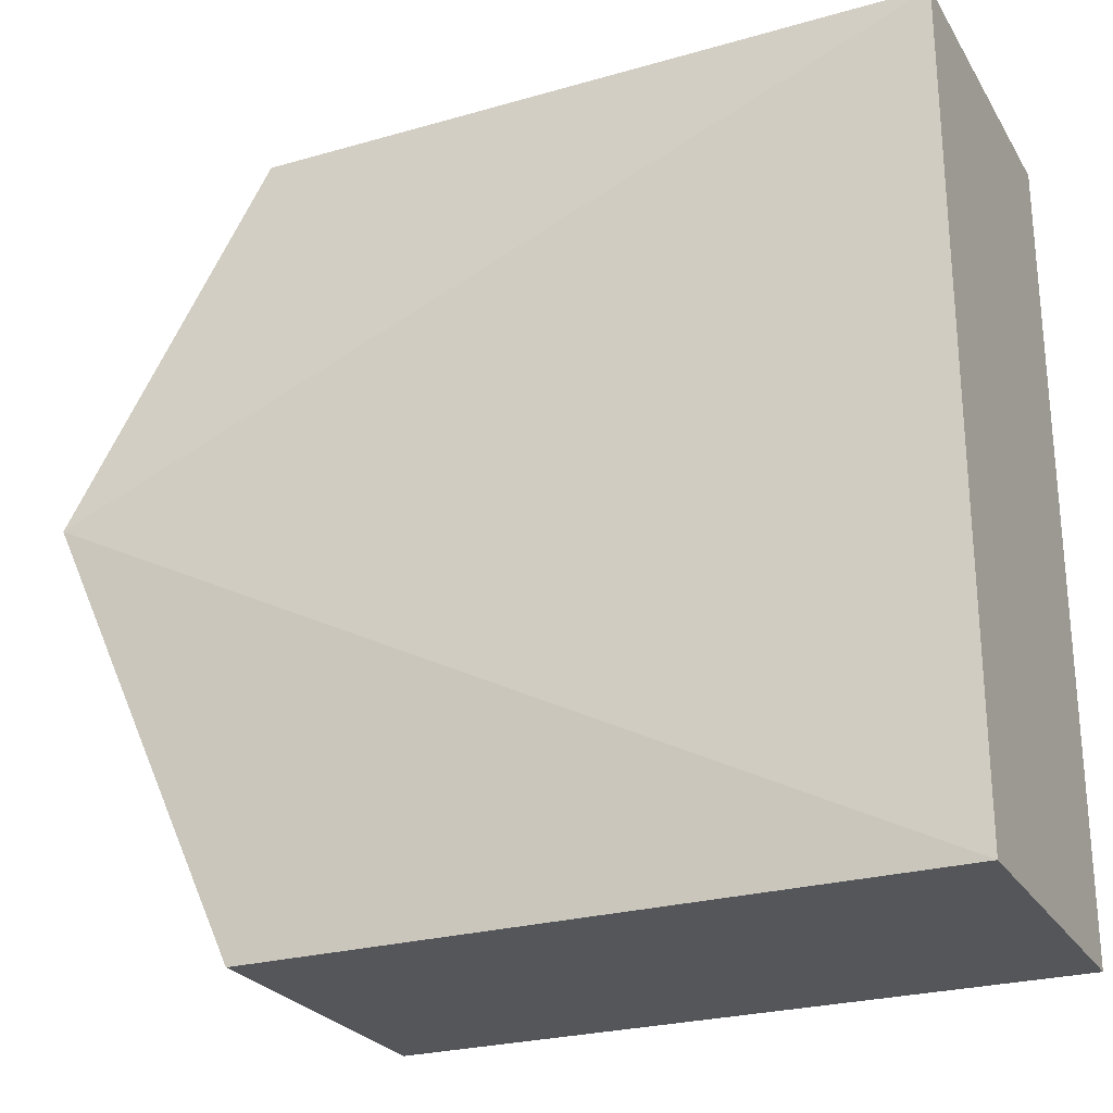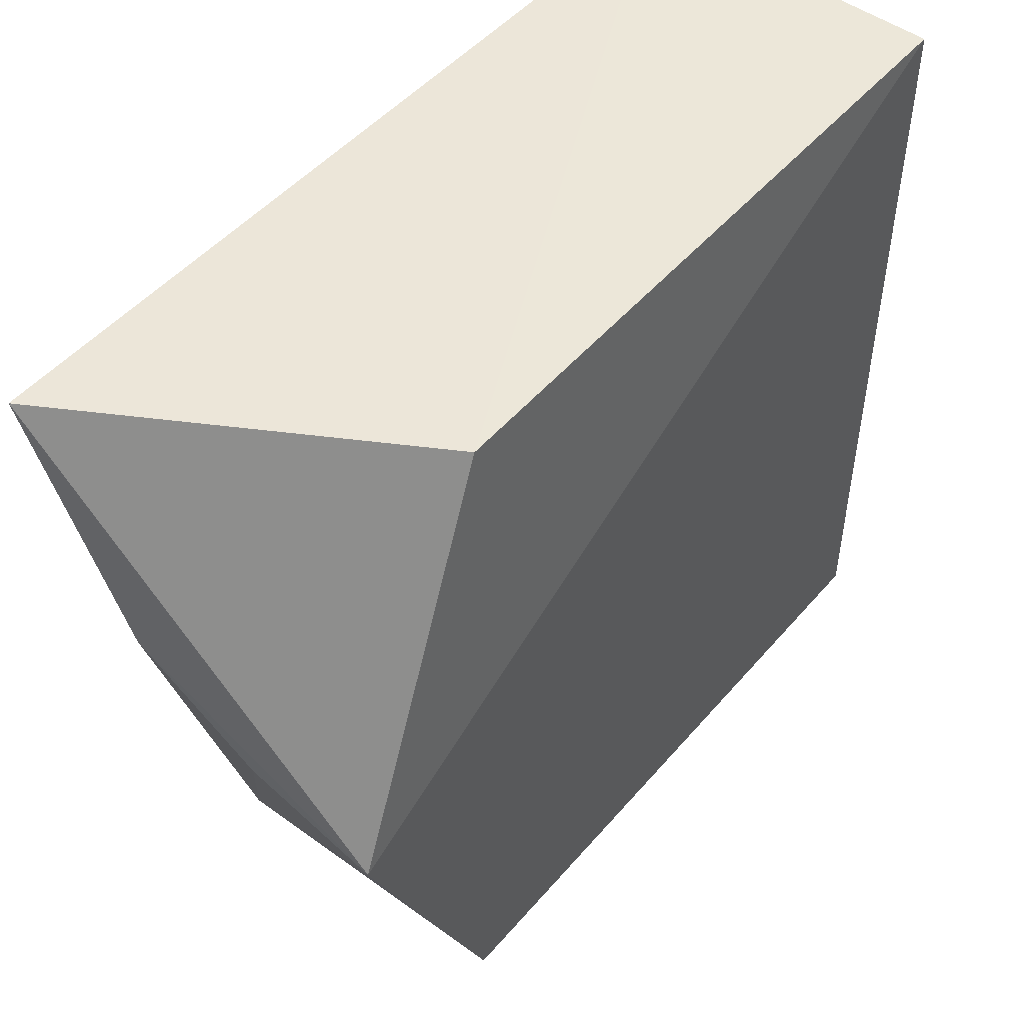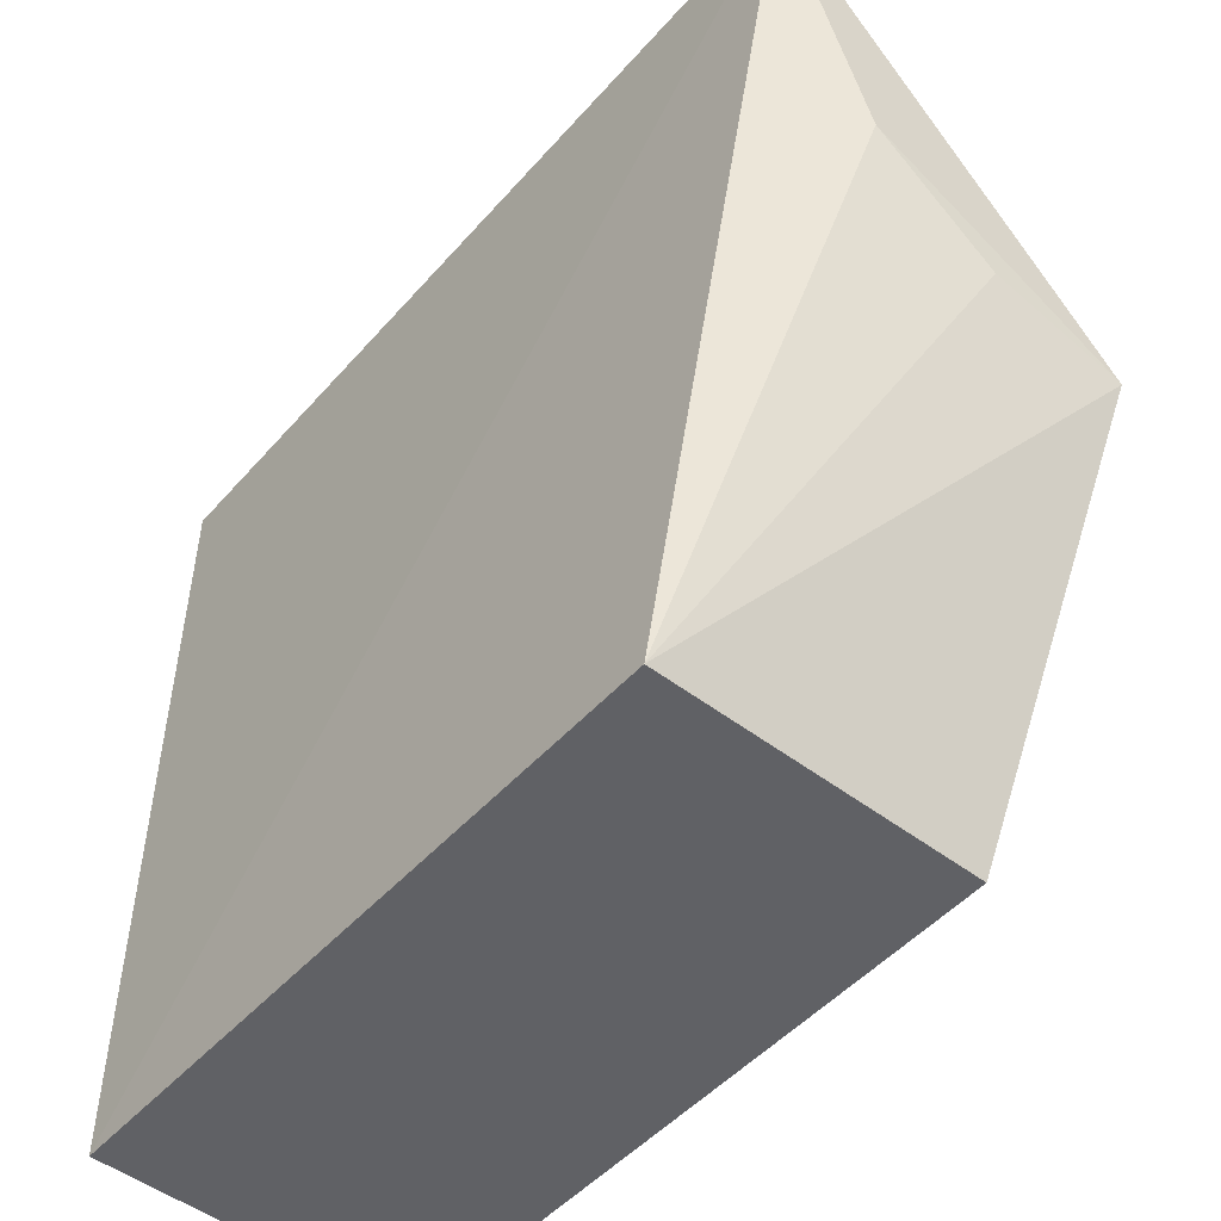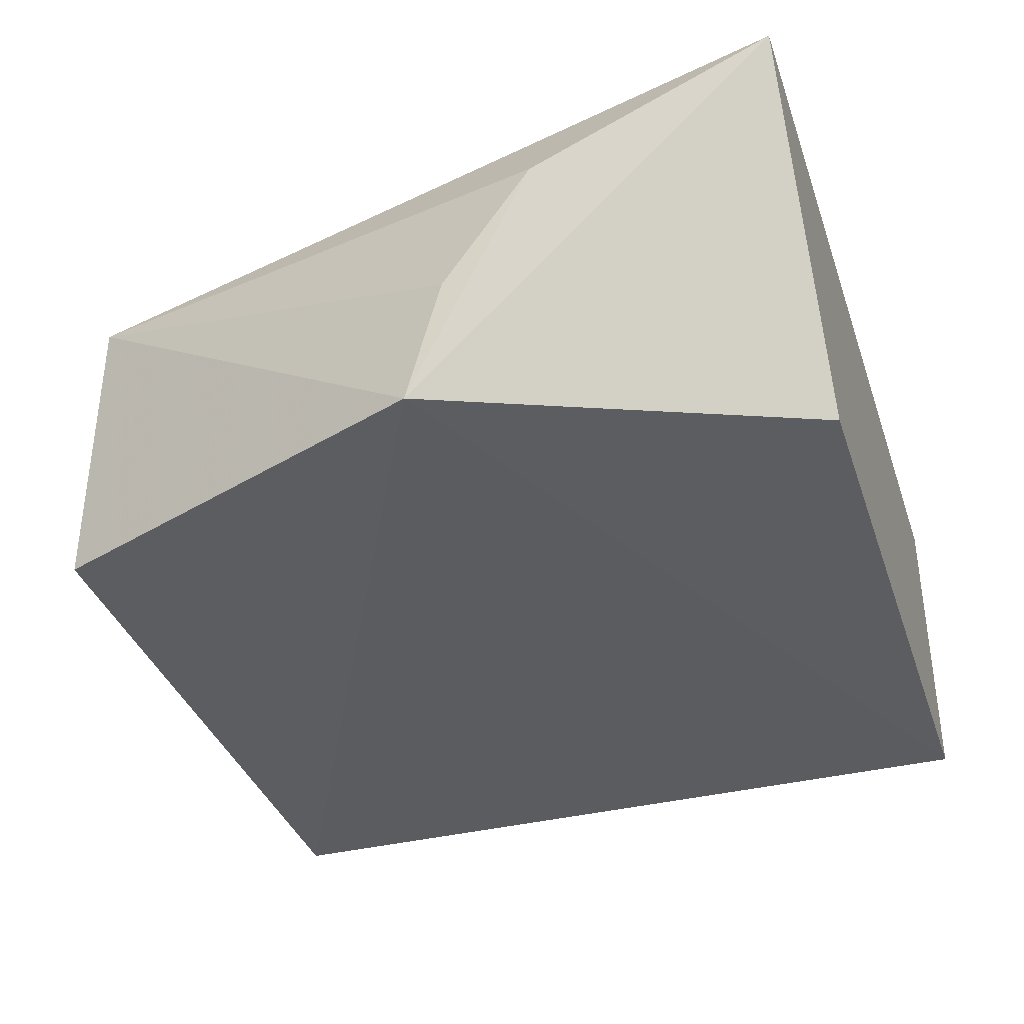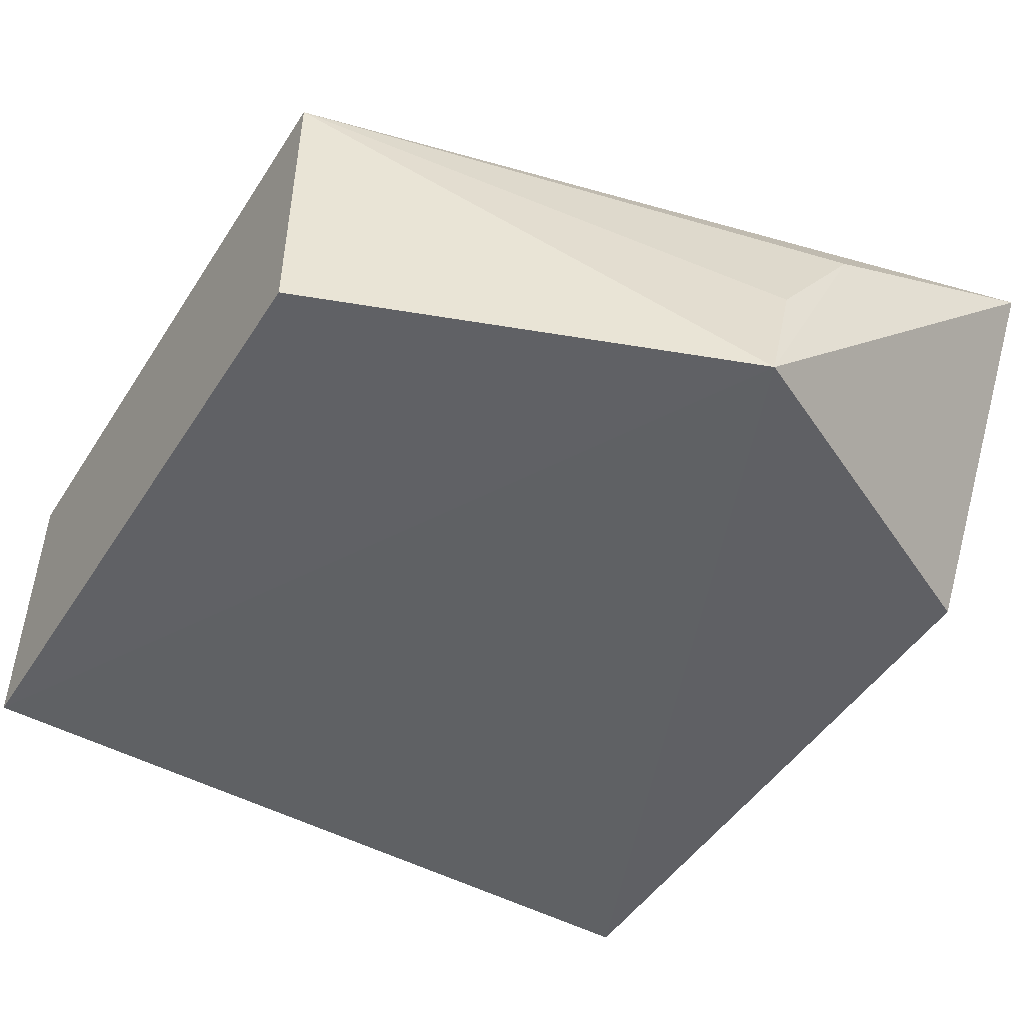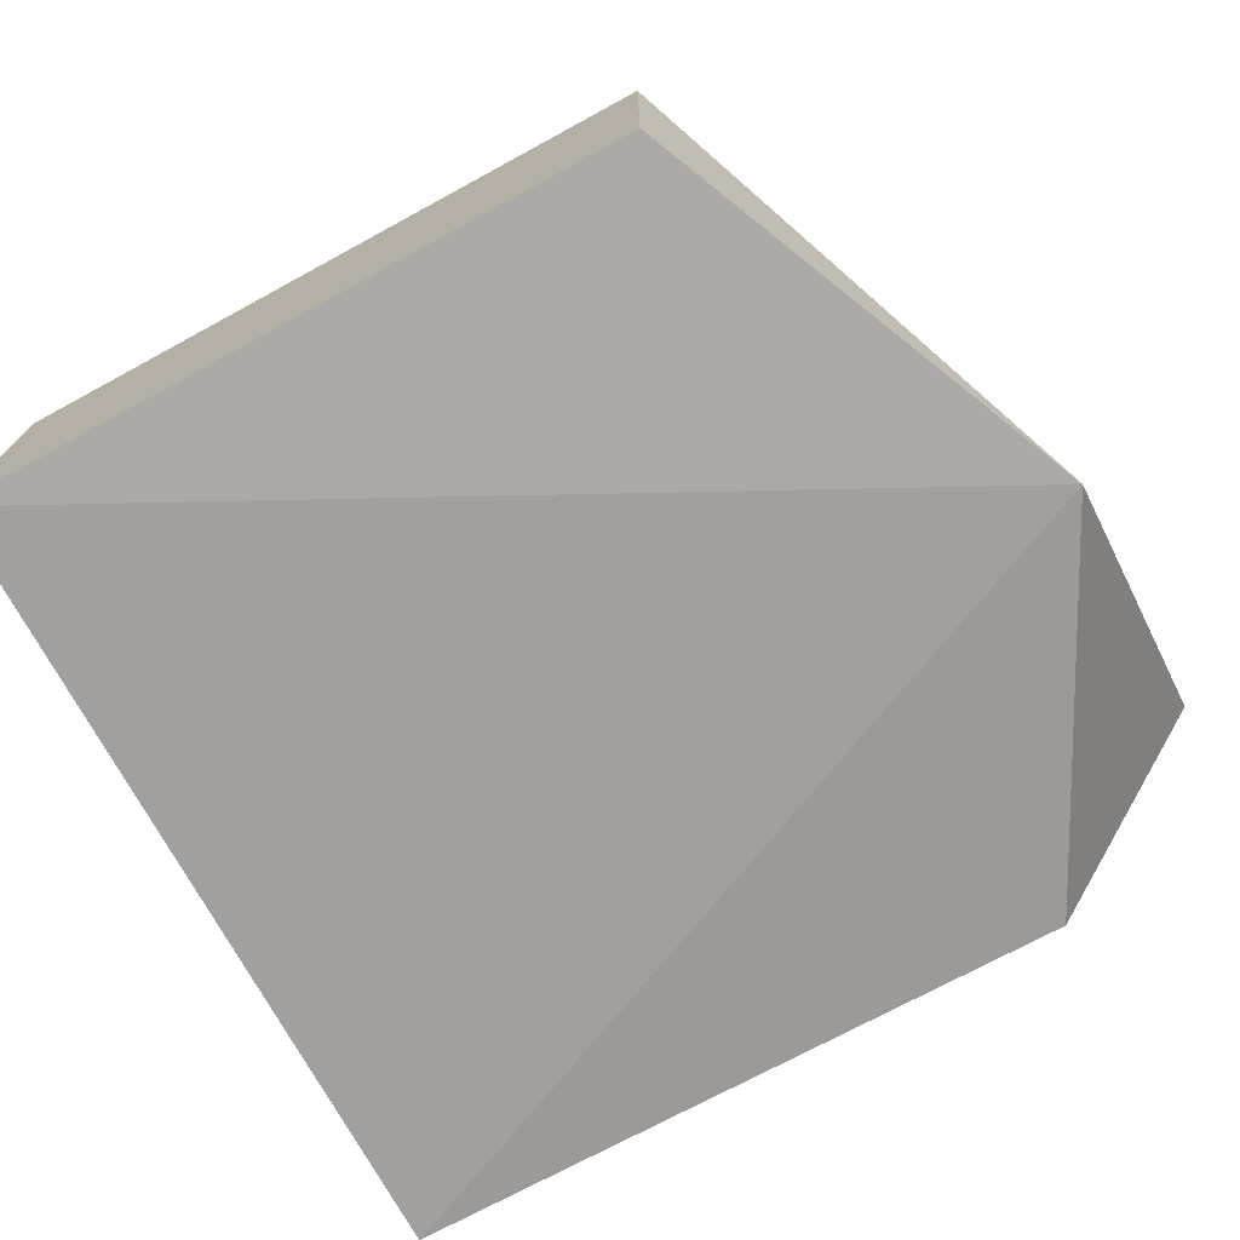
<metadata>
{"format":"obj","ext":"obj","renderer":"f3d","projection":"perspective","resolution":1024,"background":"white","views":[{"elev":-25.5,"azim":24.7,"up":"+Z"},{"elev":49.6,"azim":-51.3,"up":"+Z"},{"elev":-50.0,"azim":-130.1,"up":"+Z"},{"elev":-36.7,"azim":-72.2,"up":"+Y"},{"elev":-48.2,"azim":-121.5,"up":"+Y"},{"elev":-73.0,"azim":-151.5,"up":"+Y"}]}
</metadata>
<code>
v 0 -0.4714 -0.1692
v 0 -0.4819 -0.1692
v 0 -0.4714 -0.1954
v -0.02174 -0.4714 -0.1954
v -0.02807 -0.4711 -0.1693
v -0.02174 -0.4819 -0.1954
v -0.02174 -0.4819 -0.1692
v 0 -0.4819 -0.1954
v -0.02784 -0.4828 -0.1812
v -0.02784 -0.4743 -0.1773
v -0.02775 -0.4784 -0.1802
f 1 2 3
f 5 1 3
f 5 3 4
f 6 4 3
f 7 2 1
f 7 1 5
f 8 6 3
f 8 3 2
f 9 4 6
f 9 7 5
f 9 2 7
f 9 8 2
f 9 6 8
f 10 9 5
f 10 5 4
f 11 10 4
f 11 4 9
f 11 9 10

</code>
